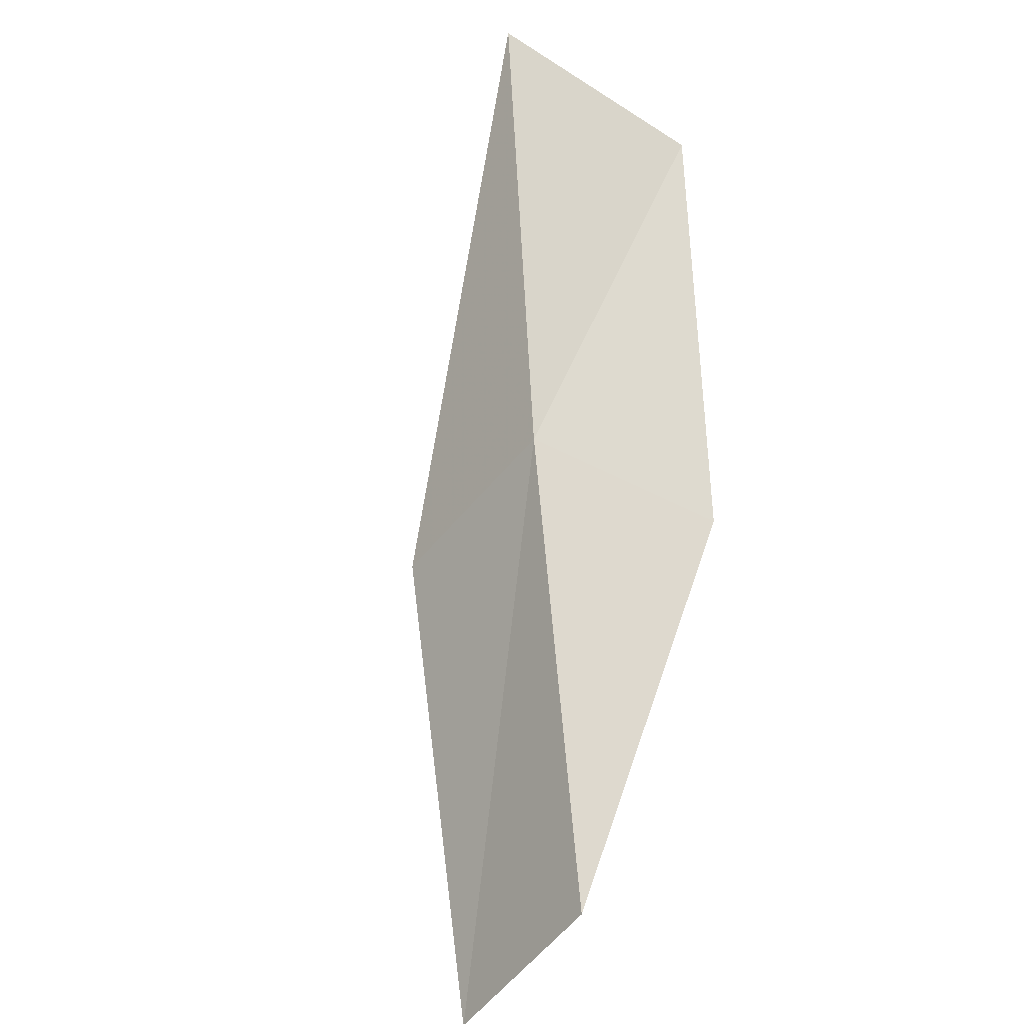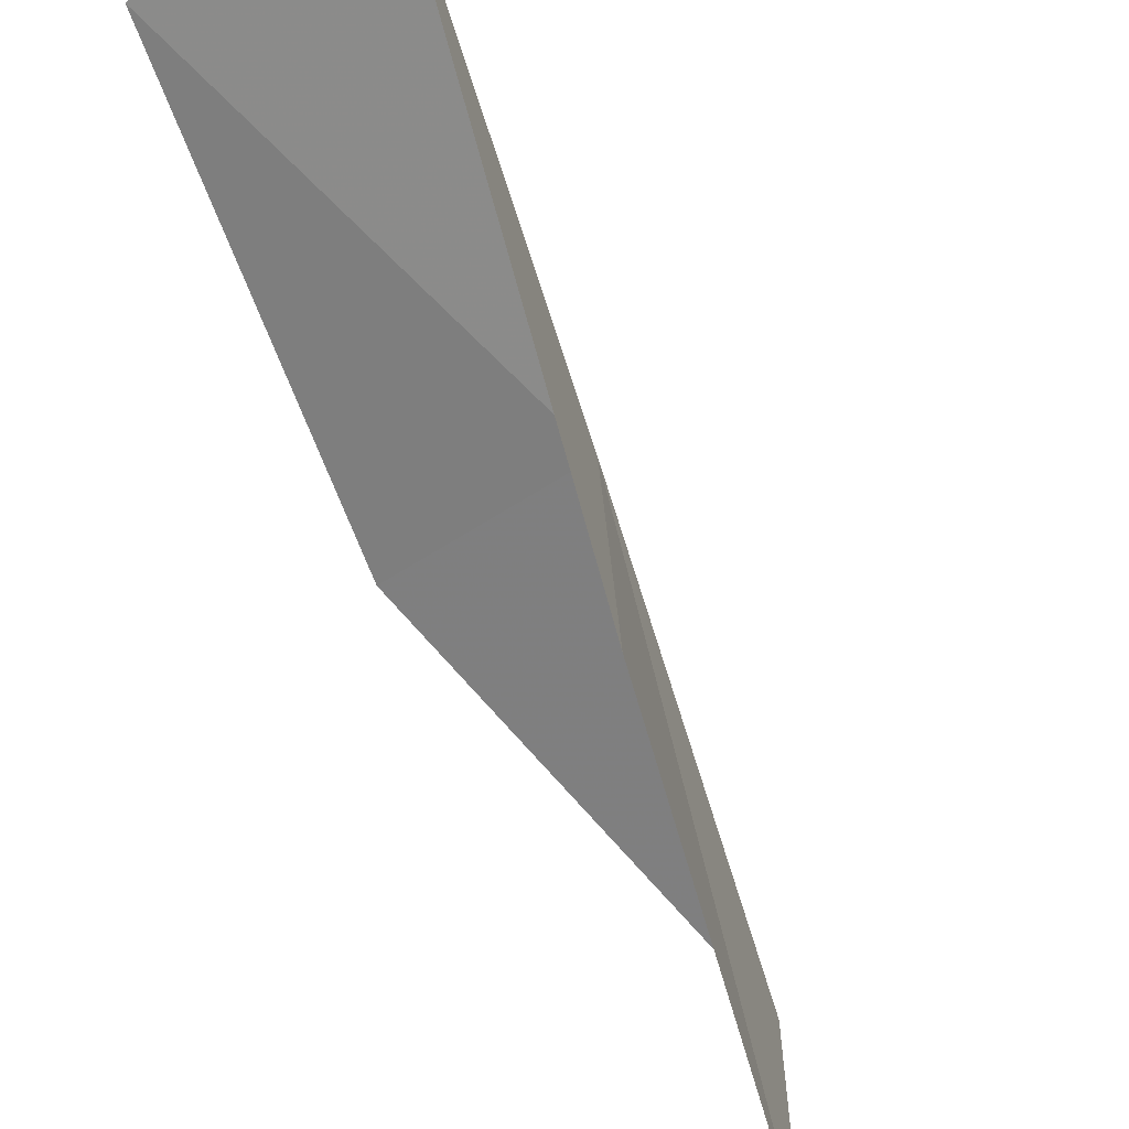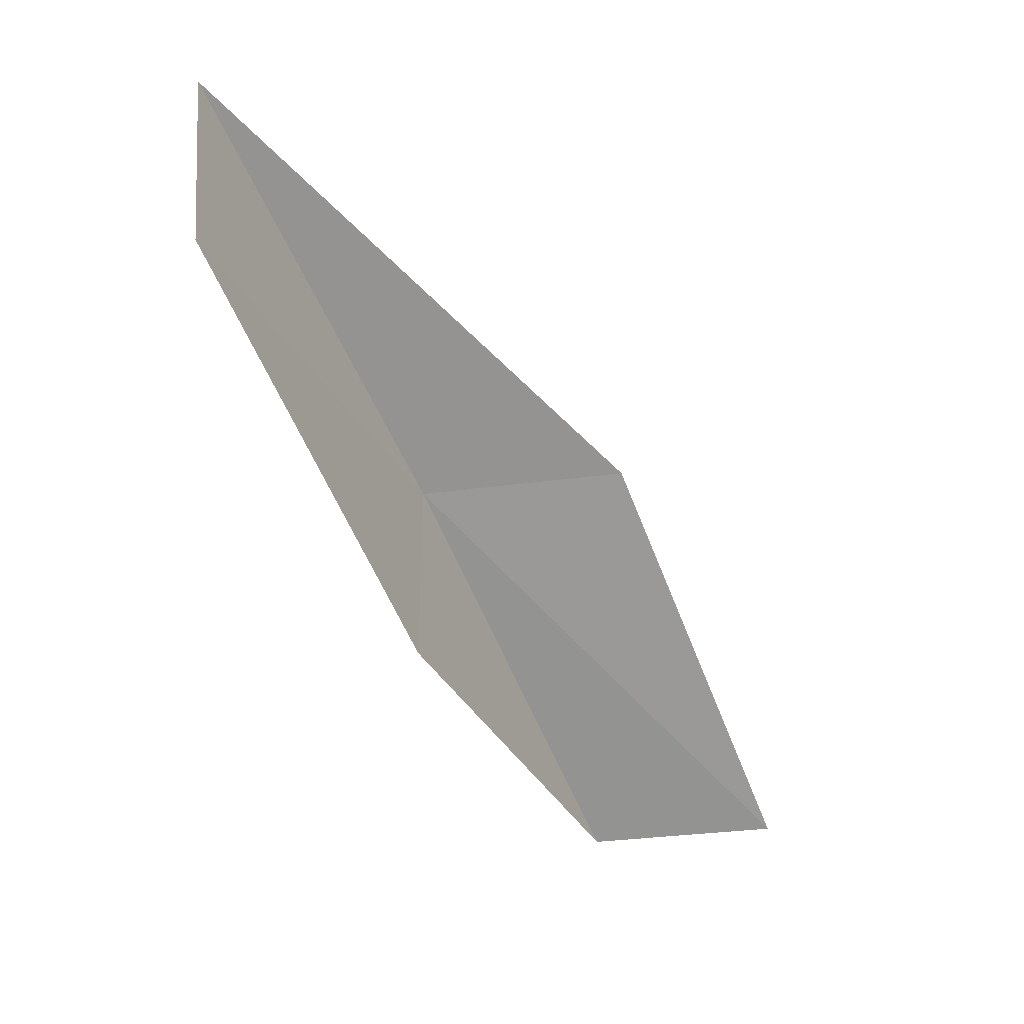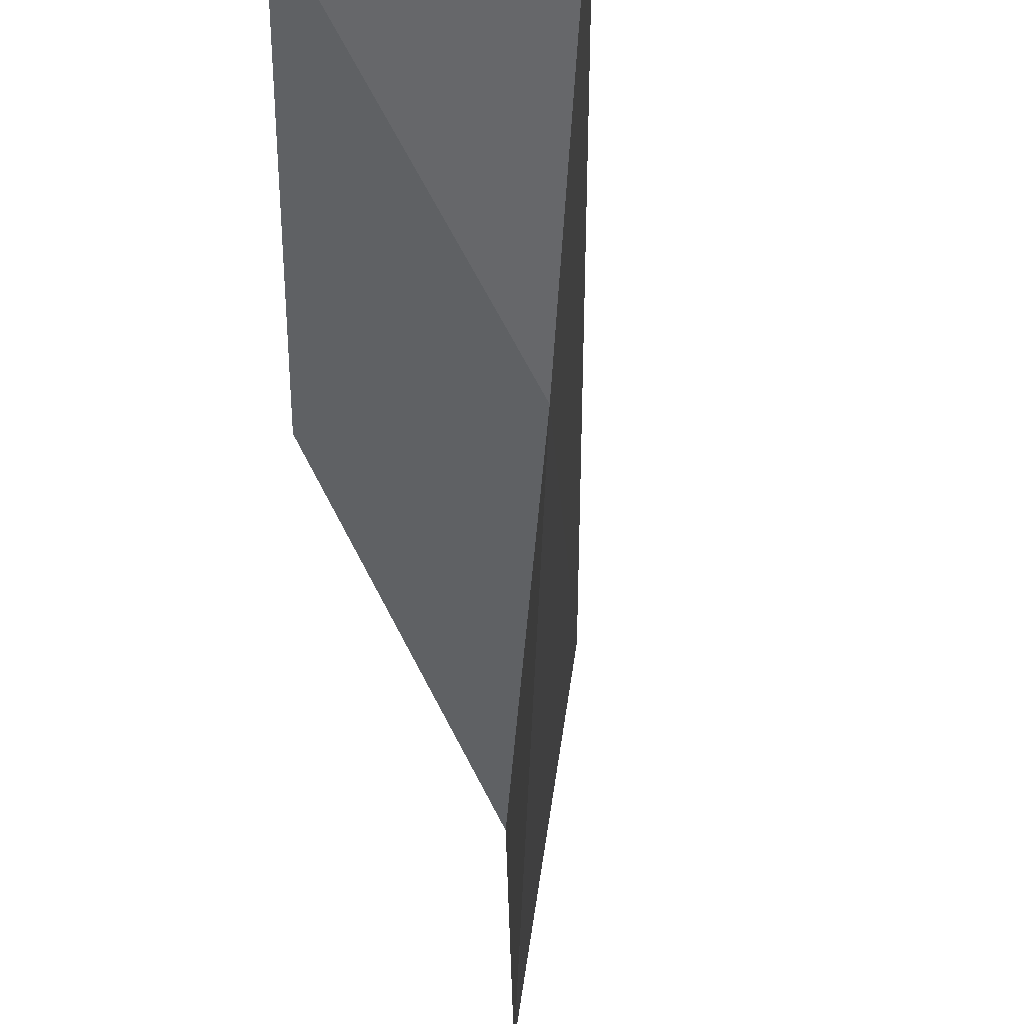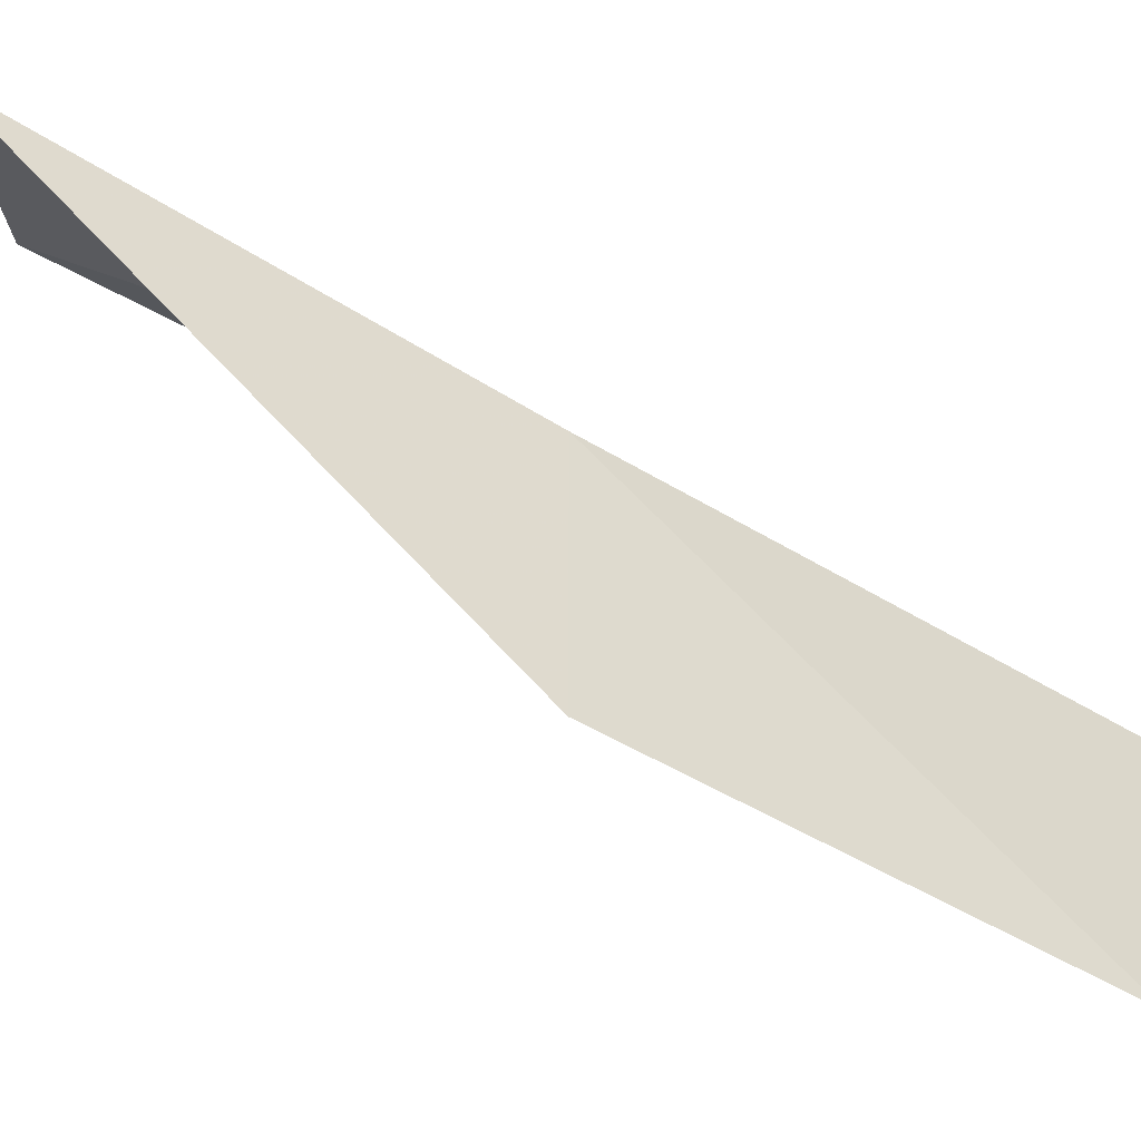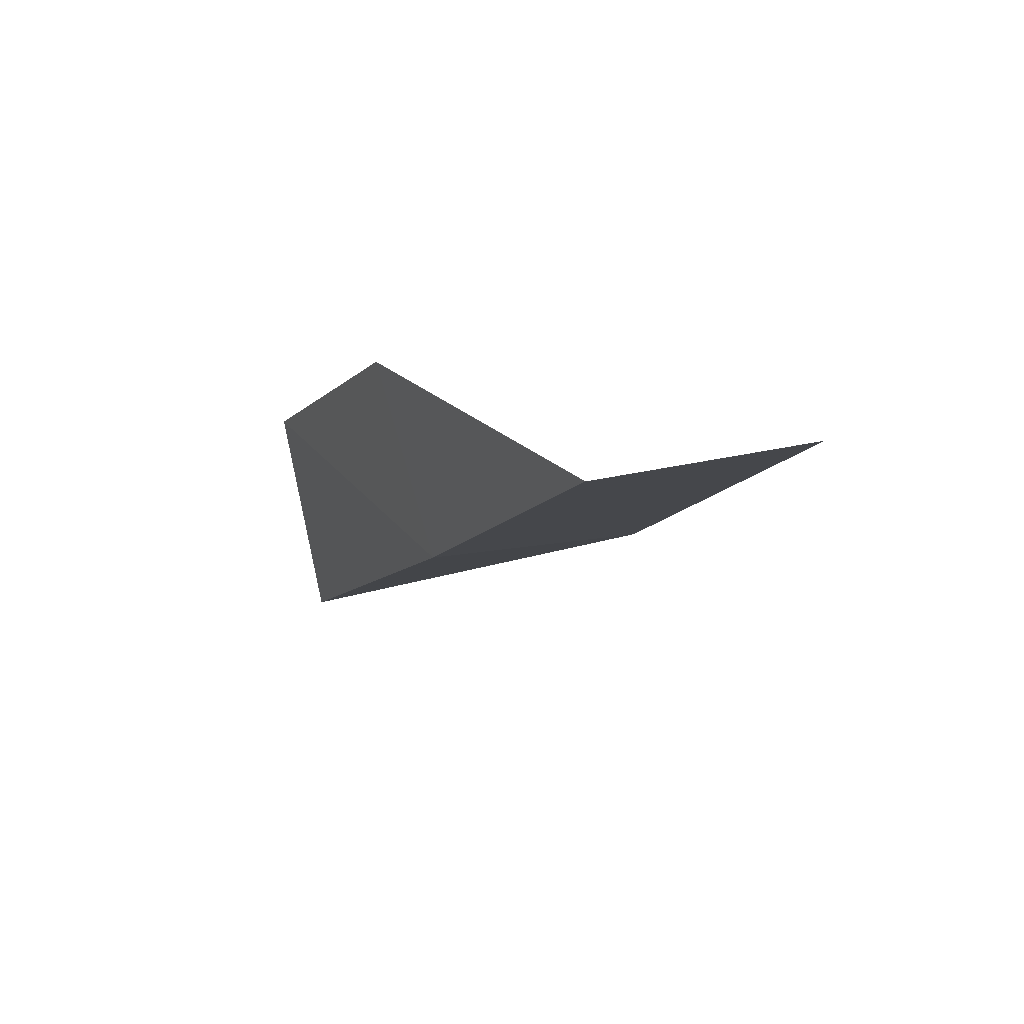
<metadata>
{"format":"obj","ext":"obj","renderer":"f3d","projection":"perspective","resolution":1024,"background":"white","views":[{"elev":-51.8,"azim":148.0,"up":"+Z"},{"elev":-46.1,"azim":40.2,"up":"+Y"},{"elev":46.3,"azim":-93.0,"up":"+Z"},{"elev":-28.4,"azim":17.0,"up":"+Y"},{"elev":-18.1,"azim":91.8,"up":"+Y"},{"elev":-73.5,"azim":-77.7,"up":"+Z"}]}
</metadata>
<code>
v 40.85 0.3184 39.23
v 41.06 -1.897 39.23
v 42.48 2.396 43.59
v 39.95 2.279 43.59
v 38.57 0.4207 39.23
v 39.21 -3.685 34.87
v 39.13 -1.599 34.87
f 1 3 2
f 1 5 4
f 1 4 3
f 1 6 7
f 1 2 6
f 1 7 5

</code>
